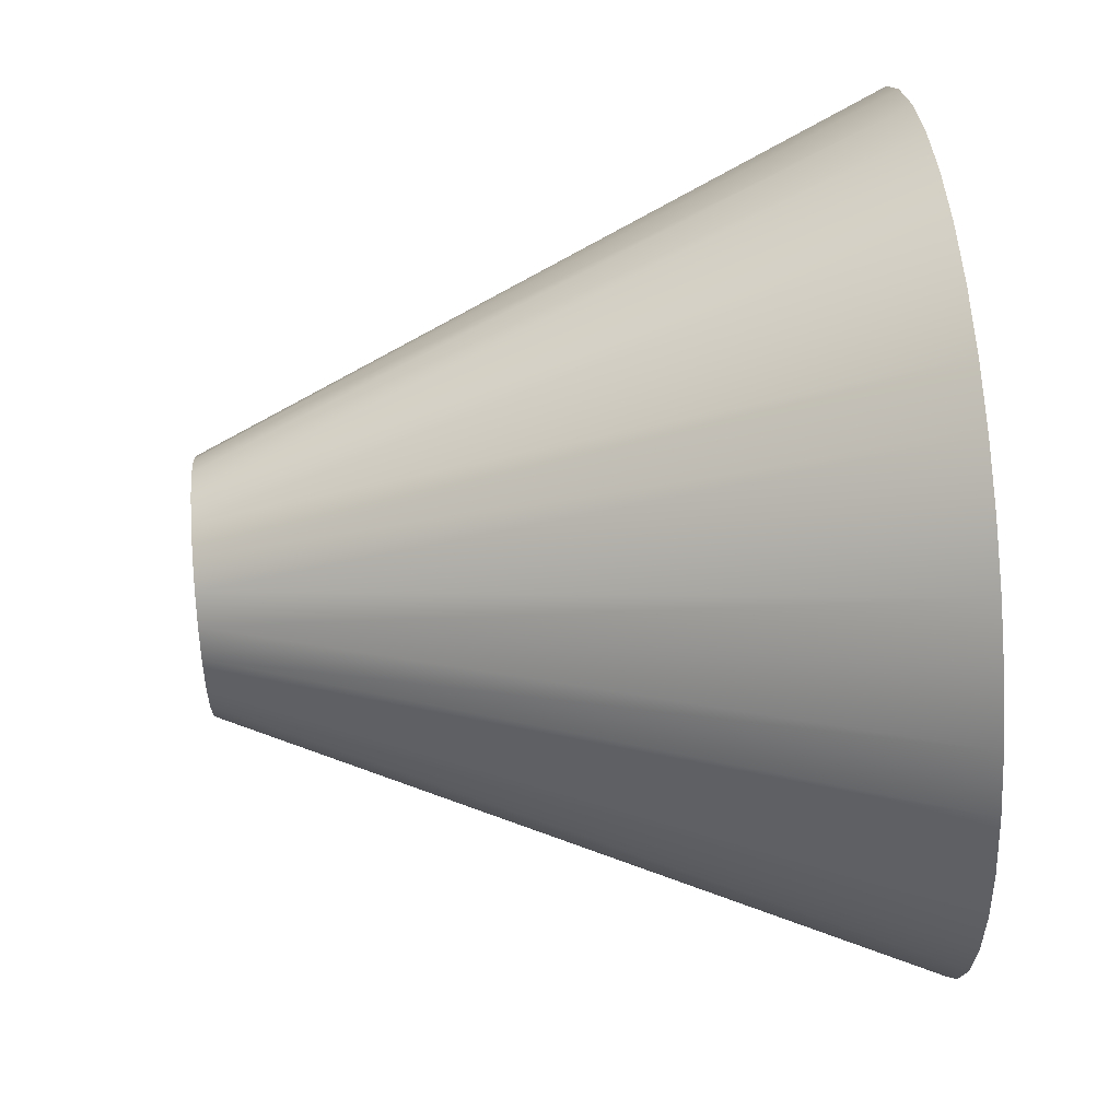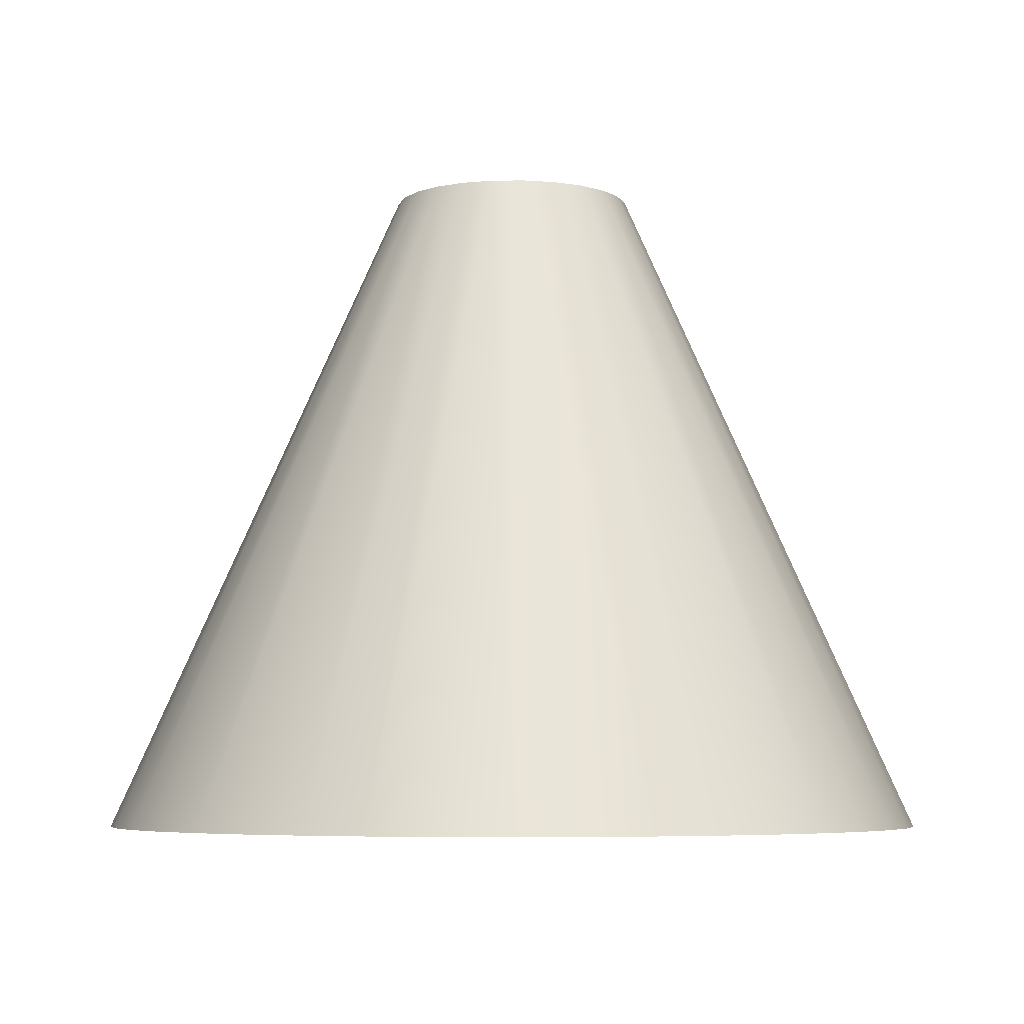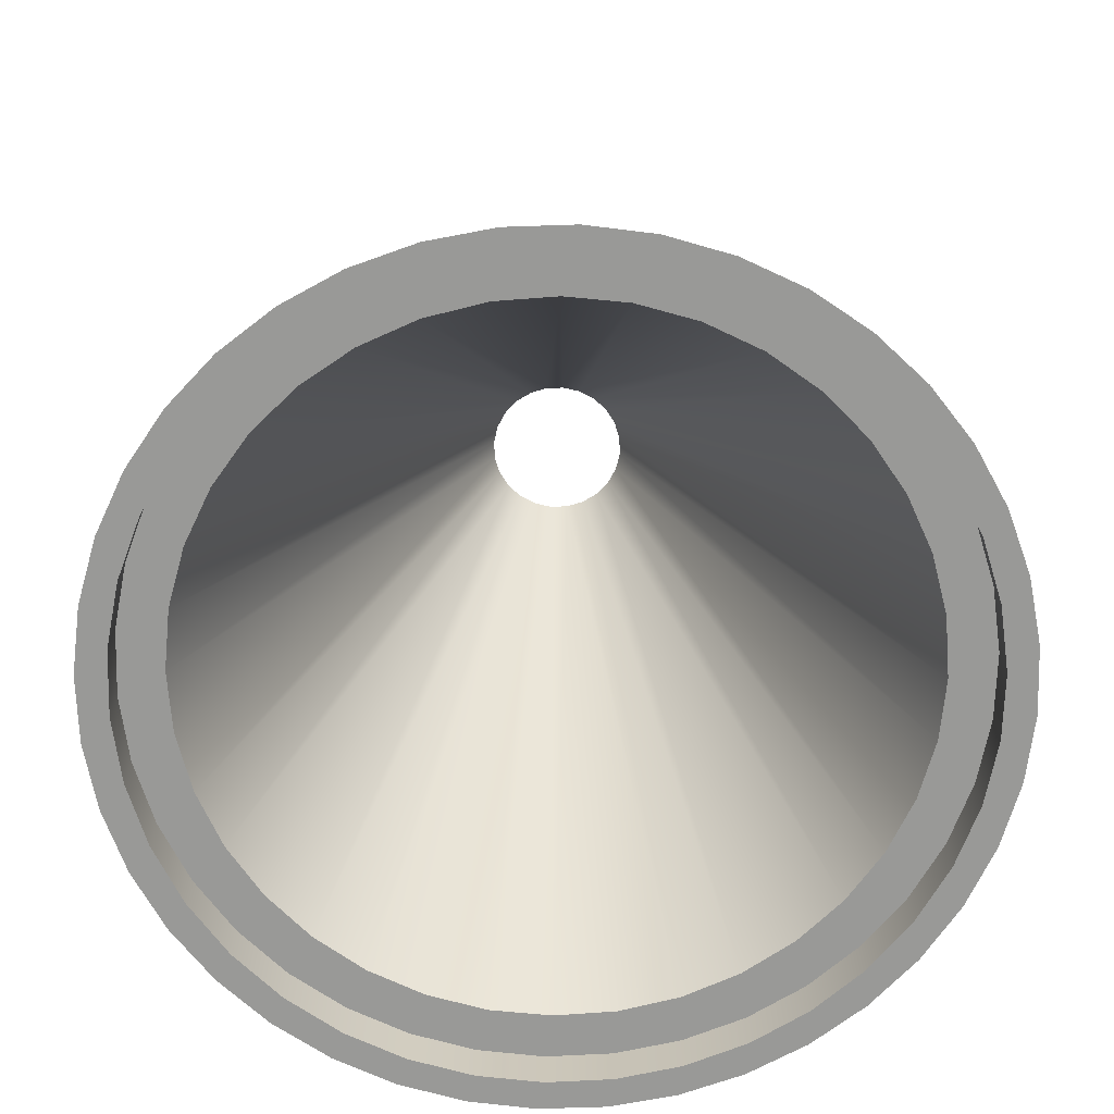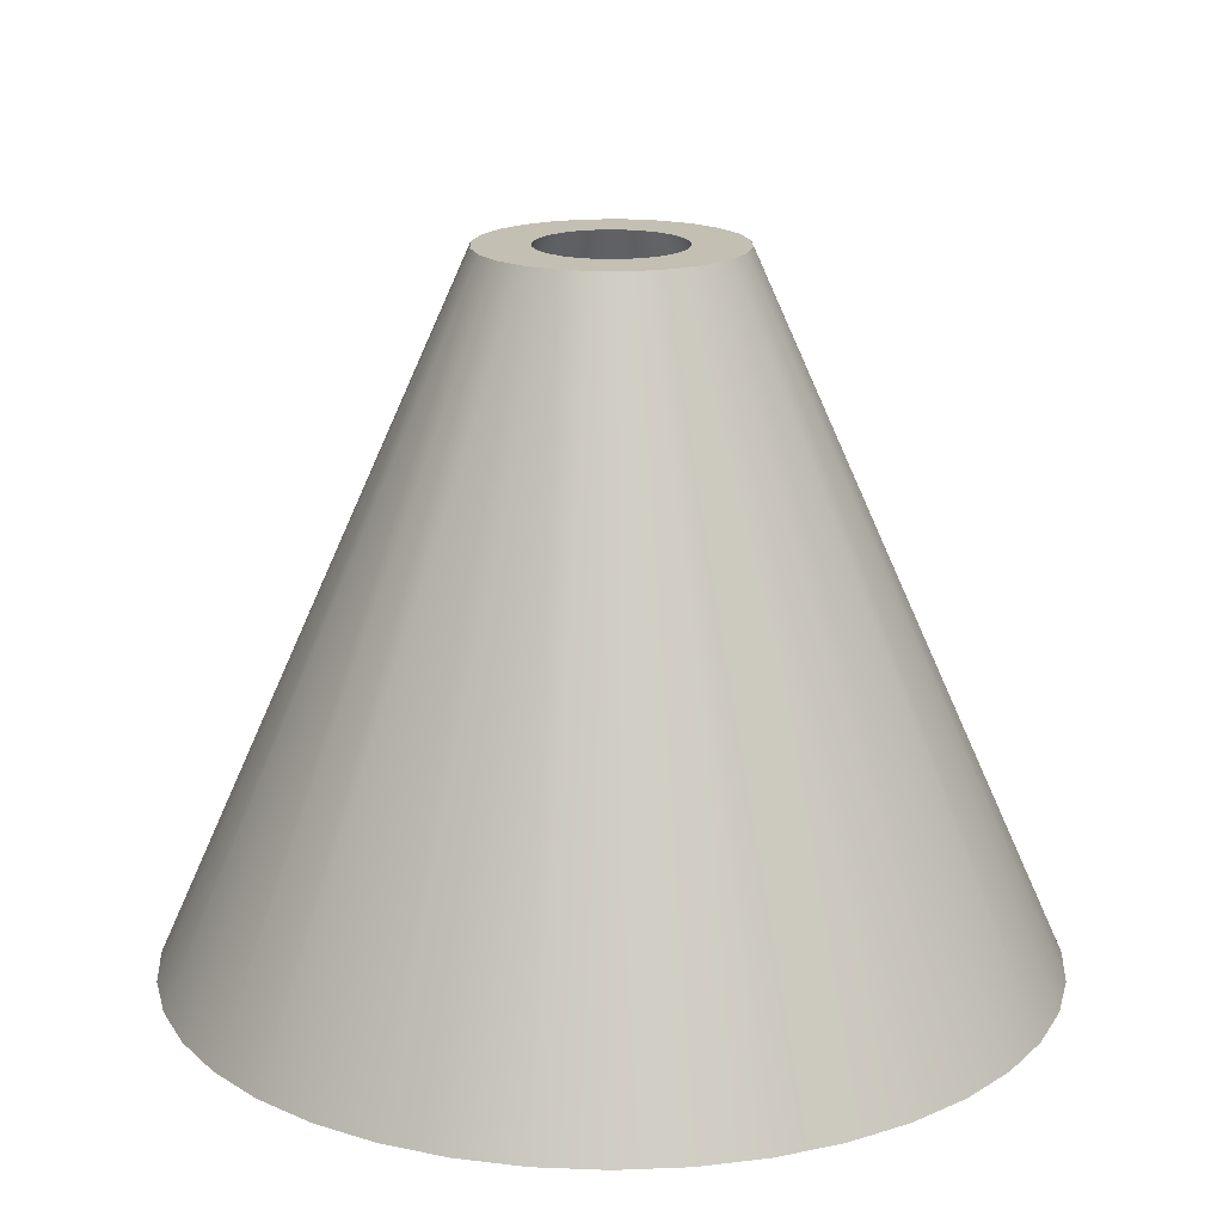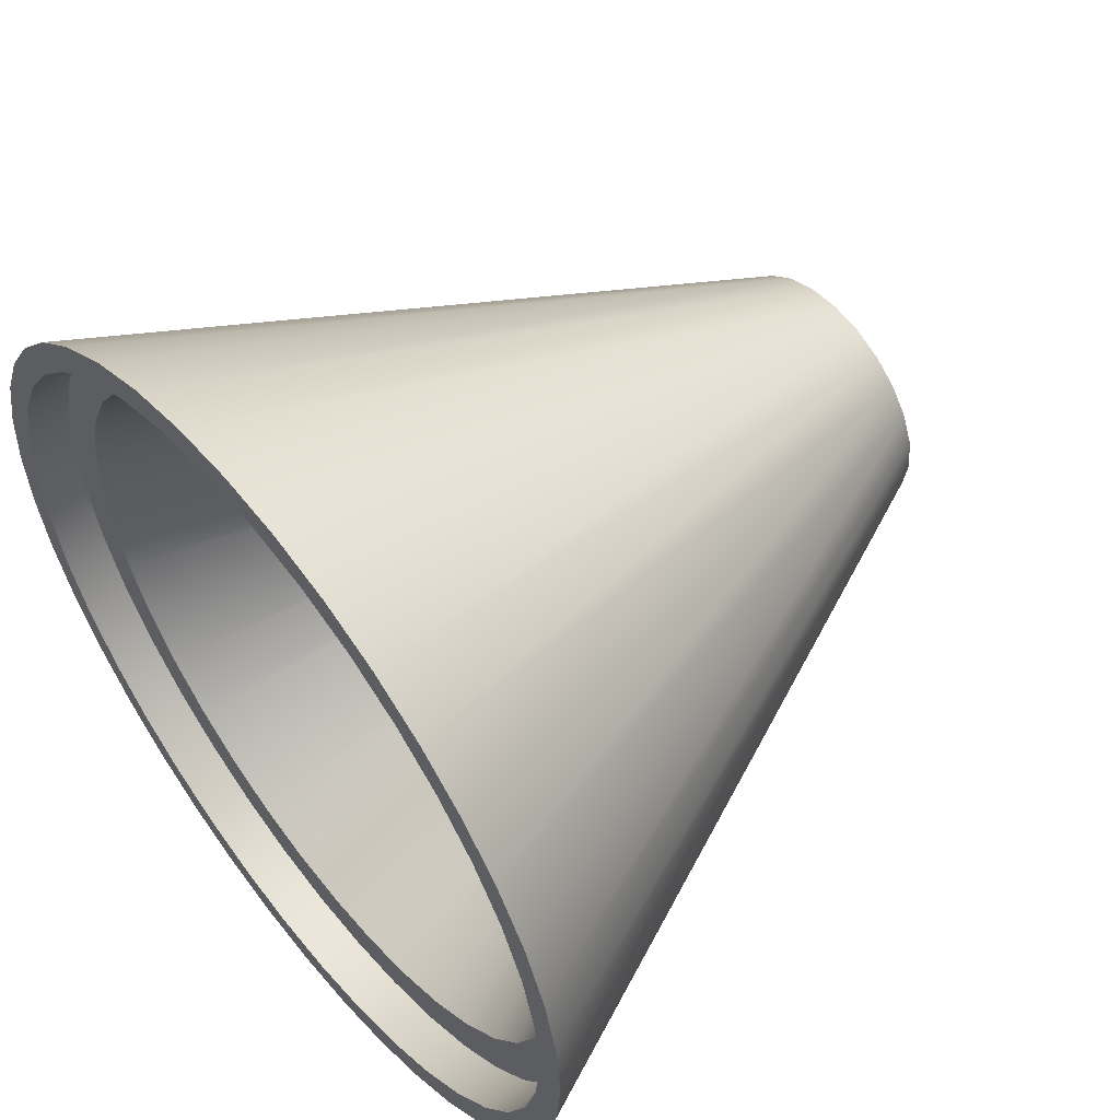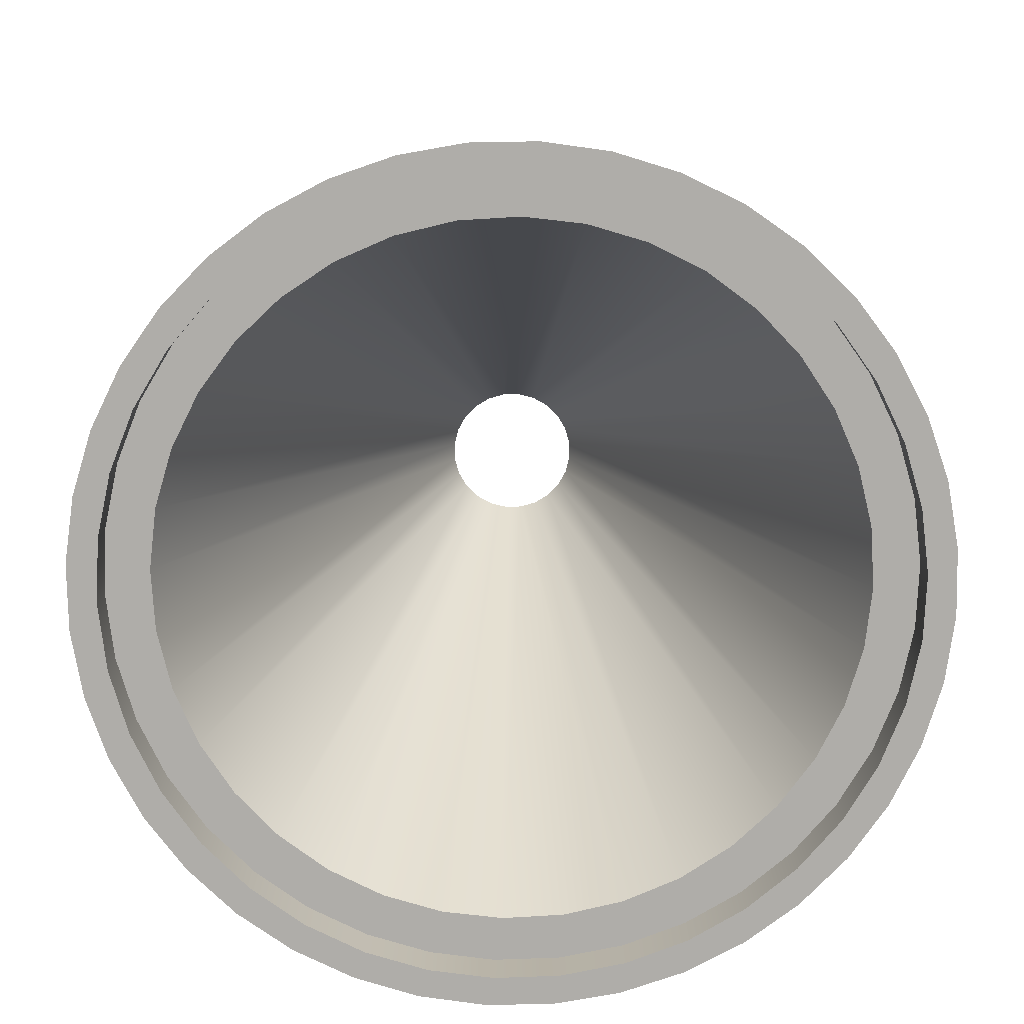
<metadata>
{"format":"obj","ext":"obj","renderer":"f3d","projection":"perspective","resolution":1024,"background":"white","views":[{"elev":61.7,"azim":-94.9,"up":"+Z"},{"elev":-5.8,"azim":-80.6,"up":"+Y"},{"elev":-68.8,"azim":-110.6,"up":"+Y"},{"elev":17.7,"azim":81.0,"up":"+Y"},{"elev":55.8,"azim":51.5,"up":"+Z"},{"elev":-77.2,"azim":68.5,"up":"+Y"}]}
</metadata>
<code>
g Body4
v -7.834 75 -0
v -7.567 75 2.028
v -6.784 75 3.917
v -5.539 75 5.539
v -3.917 75 6.784
v -2.028 75 7.567
v 0 75 7.834
v 2.028 75 7.567
v 3.917 75 6.784
v 5.539 75 5.539
v 6.784 75 3.917
v 7.567 75 2.028
v 7.834 75 0
v 7.567 75 -2.028
v 6.784 75 -3.917
v 5.539 75 -5.539
v 3.917 75 -6.784
v 2.028 75 -7.567
v 0 75 -7.834
v -2.028 75 -7.567
v -3.917 75 -6.784
v -5.539 75 -5.539
v -6.784 75 -3.917
v -7.567 75 -2.028
v -39 5 0
v -38.41 5 -6.772
v -36.65 5 -13.34
v -33.77 5 -19.5
v -29.88 5 -25.07
v -25.07 5 -29.88
v -19.5 5 -33.77
v -13.34 5 -36.65
v -6.772 5 -38.41
v 0 5 -39
v 6.772 5 -38.41
v 13.34 5 -36.65
v 19.5 5 -33.77
v 25.07 5 -29.88
v 29.88 5 -25.07
v 33.77 5 -19.5
v 36.65 5 -13.34
v 38.41 5 -6.772
v 39 5 0
v 38.41 5 6.772
v 36.65 5 13.34
v 33.77 5 19.5
v 29.88 5 25.07
v 25.07 5 29.88
v 19.5 5 33.77
v 13.34 5 36.65
v 6.772 5 38.41
v 0 5 39
v -6.772 5 38.41
v -13.34 5 36.65
v -19.5 5 33.77
v -25.07 5 29.88
v -29.88 5 25.07
v -33.77 5 19.5
v -36.65 5 13.34
v -38.41 5 6.772
v -44 0 0
v -43.4 0 -7.242
v -41.62 0 -14.29
v -38.7 0 -20.94
v -34.72 0 -27.03
v -29.8 0 -32.37
v -24.07 0 -36.84
v -17.67 0 -40.29
v -10.8 0 -42.65
v -3.633 0 -43.85
v 3.633 0 -43.85
v 10.8 0 -42.65
v 17.67 0 -40.29
v 24.07 0 -36.84
v 29.8 0 -32.37
v 34.72 0 -27.03
v 38.7 0 -20.94
v 41.62 0 -14.29
v 43.4 0 -7.242
v 44 0 0
v 43.4 0 7.242
v 41.62 0 14.29
v 38.7 0 20.94
v 34.72 0 27.03
v 29.8 0 32.37
v 24.07 0 36.84
v 17.67 0 40.29
v 10.8 0 42.65
v 3.633 0 43.85
v -3.633 0 43.85
v -10.8 0 42.65
v -17.67 0 40.29
v -24.07 0 36.84
v -29.8 0 32.37
v -34.72 0 27.03
v -38.7 0 20.94
v -41.62 0 14.29
v -43.4 0 7.242
v -44 5 0
v -43.4 5 7.242
v -41.62 5 14.29
v -38.7 5 20.94
v -34.72 5 27.03
v -29.8 5 32.37
v -24.07 5 36.84
v -17.67 5 40.29
v -10.8 5 42.65
v -3.633 5 43.85
v 3.633 5 43.85
v 10.8 5 42.65
v 17.67 5 40.29
v 24.07 5 36.84
v 29.8 5 32.37
v 34.72 5 27.03
v 38.7 5 20.94
v 41.62 5 14.29
v 43.4 5 7.242
v 44 5 0
v 43.4 5 -7.242
v 41.62 5 -14.29
v 38.7 5 -20.94
v 34.72 5 -27.03
v 29.8 5 -32.37
v 24.07 5 -36.84
v 17.67 5 -40.29
v 10.8 5 -42.65
v 3.633 5 -43.85
v -3.633 5 -43.85
v -10.8 5 -42.65
v -17.67 5 -40.29
v -24.07 5 -36.84
v -29.8 5 -32.37
v -34.72 5 -27.03
v -38.7 5 -20.94
v -41.62 5 -14.29
v -43.4 5 -7.242
v -47.23 0 0
v -46.64 0 -7.388
v -44.91 0 -14.59
v -42.08 0 -21.44
v -38.21 0 -27.76
v -33.39 0 -33.39
v -27.76 0 -38.21
v -21.44 0 -42.08
v -14.59 0 -44.91
v -7.388 0 -46.64
v 0 0 -47.23
v 7.388 0 -46.64
v 14.59 0 -44.91
v 21.44 0 -42.08
v 27.76 0 -38.21
v 33.39 0 -33.39
v 38.21 0 -27.76
v 42.08 0 -21.44
v 44.91 0 -14.59
v 46.64 0 -7.388
v 47.23 0 0
v 46.64 0 7.388
v 44.91 0 14.59
v 42.08 0 21.44
v 38.21 0 27.76
v 33.39 0 33.39
v 27.76 0 38.21
v 21.44 0 42.08
v 14.59 0 44.91
v 7.388 0 46.64
v 0 0 47.23
v -7.388 0 46.64
v -14.59 0 44.91
v -21.44 0 42.08
v -27.76 0 38.21
v -33.39 0 33.39
v -38.21 0 27.76
v -42.08 0 21.44
v -44.91 0 14.59
v -46.64 0 7.388
v -13.83 75 0
v -13.36 75 -3.581
v -11.98 75 -6.917
v -9.782 75 -9.782
v -6.917 75 -11.98
v -3.581 75 -13.36
v 0 75 -13.83
v 3.581 75 -13.36
v 6.917 75 -11.98
v 9.782 75 -9.782
v 11.98 75 -6.917
v 13.36 75 -3.581
v 13.83 75 0
v 13.36 75 3.581
v 11.98 75 6.917
v 9.782 75 9.782
v 6.917 75 11.98
v 3.581 75 13.36
v 0 75 13.83
v -3.581 75 13.36
v -6.917 75 11.98
v -9.782 75 9.782
v -11.98 75 6.917
v -13.36 75 3.581
f 2 60 1
f 1 60 25
f 1 25 26
f 60 2 59
f 59 2 3
f 59 3 58
f 58 3 57
f 57 3 4
f 57 4 56
f 56 4 5
f 56 5 55
f 55 5 54
f 54 5 6
f 54 6 53
f 53 6 7
f 53 7 52
f 52 7 51
f 51 7 8
f 51 8 50
f 50 8 9
f 50 9 49
f 49 9 48
f 48 9 10
f 48 10 47
f 47 10 11
f 47 11 46
f 46 11 45
f 45 11 12
f 45 12 44
f 44 12 13
f 44 13 43
f 43 13 42
f 42 13 14
f 42 14 41
f 41 14 15
f 41 15 40
f 40 15 39
f 39 15 16
f 39 16 38
f 38 16 17
f 38 17 37
f 37 17 36
f 36 17 18
f 36 18 35
f 35 18 19
f 35 19 34
f 34 19 33
f 33 19 20
f 33 20 32
f 32 20 21
f 32 21 31
f 31 21 30
f 30 21 22
f 30 22 29
f 29 22 23
f 29 23 28
f 28 23 27
f 27 23 24
f 27 24 26
f 26 24 1
f 62 136 61
f 61 136 99
f 61 99 98
f 98 99 100
f 98 100 97
f 97 100 101
f 97 101 96
f 96 101 102
f 96 102 95
f 95 102 103
f 95 103 94
f 94 103 104
f 94 104 93
f 93 104 105
f 93 105 92
f 92 105 106
f 92 106 91
f 91 106 107
f 91 107 90
f 90 107 108
f 90 108 89
f 89 108 109
f 89 109 88
f 88 109 110
f 88 110 87
f 87 110 111
f 87 111 86
f 86 111 112
f 86 112 85
f 85 112 113
f 85 113 84
f 84 113 114
f 84 114 83
f 83 114 115
f 83 115 82
f 82 115 116
f 82 116 81
f 81 116 117
f 81 117 80
f 80 117 118
f 80 118 79
f 79 118 119
f 79 119 78
f 78 119 120
f 78 120 77
f 77 120 121
f 77 121 76
f 76 121 122
f 76 122 75
f 75 122 123
f 75 123 74
f 74 123 124
f 74 124 73
f 73 124 125
f 73 125 72
f 72 125 126
f 72 126 71
f 71 126 127
f 71 127 70
f 70 127 128
f 70 128 69
f 69 128 129
f 69 129 68
f 68 129 130
f 68 130 67
f 67 130 131
f 67 131 66
f 66 131 132
f 66 132 65
f 65 132 133
f 65 133 64
f 64 133 134
f 64 134 63
f 63 134 135
f 63 135 62
f 62 135 136
f 60 100 25
f 25 100 99
f 25 99 136
f 100 60 101
f 101 60 59
f 101 59 102
f 102 59 58
f 102 58 103
f 103 58 57
f 103 57 104
f 104 57 56
f 104 56 105
f 105 56 55
f 105 55 106
f 106 55 54
f 106 54 107
f 107 54 53
f 107 53 108
f 108 53 52
f 108 52 109
f 109 52 51
f 109 51 110
f 110 51 50
f 110 50 111
f 111 50 49
f 111 49 112
f 112 49 48
f 112 48 113
f 113 48 47
f 113 47 114
f 114 47 46
f 114 46 115
f 115 46 45
f 115 45 116
f 116 45 44
f 116 44 117
f 117 44 43
f 117 43 118
f 118 43 119
f 119 43 42
f 119 42 120
f 120 42 41
f 120 41 121
f 121 41 40
f 121 40 122
f 122 40 39
f 122 39 123
f 123 39 38
f 123 38 124
f 124 38 37
f 124 37 125
f 125 37 36
f 125 36 126
f 126 36 35
f 126 35 127
f 127 35 34
f 127 34 128
f 128 34 33
f 128 33 129
f 129 33 32
f 129 32 130
f 130 32 31
f 130 31 131
f 131 31 30
f 131 30 132
f 132 30 29
f 132 29 133
f 133 29 28
f 133 28 134
f 134 28 27
f 134 27 135
f 135 27 26
f 135 26 136
f 136 26 25
f 98 176 61
f 61 176 137
f 61 137 138
f 176 98 175
f 175 98 97
f 175 97 174
f 174 97 96
f 174 96 173
f 173 96 95
f 173 95 172
f 172 95 94
f 172 94 171
f 171 94 93
f 171 93 170
f 170 93 92
f 170 92 169
f 169 92 91
f 169 91 168
f 168 91 90
f 168 90 167
f 167 90 89
f 167 89 166
f 166 89 88
f 166 88 165
f 165 88 87
f 165 87 164
f 164 87 86
f 164 86 163
f 163 86 85
f 163 85 162
f 162 85 84
f 162 84 161
f 161 84 83
f 161 83 160
f 160 83 82
f 160 82 159
f 159 82 81
f 159 81 158
f 158 81 80
f 158 80 157
f 157 80 156
f 156 80 79
f 156 79 155
f 155 79 78
f 155 78 154
f 154 78 77
f 154 77 153
f 153 77 76
f 153 76 152
f 152 76 75
f 152 75 151
f 151 75 74
f 151 74 150
f 150 74 73
f 150 73 149
f 149 73 72
f 149 72 148
f 148 72 71
f 148 71 147
f 147 71 70
f 147 70 146
f 146 70 69
f 146 69 145
f 145 69 68
f 145 68 144
f 144 68 67
f 144 67 143
f 143 67 66
f 143 66 142
f 142 66 65
f 142 65 141
f 141 65 64
f 141 64 140
f 140 64 63
f 140 63 139
f 139 63 62
f 139 62 138
f 138 62 61
f 138 137 177
f 177 137 176
f 177 176 200
f 200 176 175
f 200 175 174
f 200 174 199
f 199 174 173
f 199 173 198
f 198 173 172
f 198 172 171
f 198 171 197
f 197 171 170
f 197 170 169
f 197 169 196
f 196 169 168
f 196 168 195
f 195 168 167
f 195 167 166
f 195 166 194
f 194 166 165
f 194 165 164
f 194 164 193
f 193 164 163
f 193 163 192
f 192 163 162
f 192 162 161
f 192 161 191
f 191 161 160
f 191 160 159
f 191 159 190
f 190 159 158
f 190 158 189
f 189 158 157
f 189 157 156
f 189 156 188
f 188 156 155
f 188 155 154
f 188 154 187
f 187 154 153
f 187 153 186
f 186 153 152
f 186 152 151
f 186 151 185
f 185 151 150
f 185 150 149
f 185 149 184
f 184 149 148
f 184 148 183
f 183 148 147
f 183 147 146
f 183 146 182
f 182 146 145
f 182 145 144
f 182 144 181
f 181 144 143
f 181 143 180
f 180 143 142
f 180 142 141
f 180 141 179
f 179 141 140
f 179 140 139
f 179 139 178
f 178 139 138
f 178 138 177
f 2 1 177
f 177 1 24
f 177 24 178
f 178 24 23
f 178 23 179
f 179 23 22
f 179 22 180
f 180 22 21
f 180 21 181
f 181 21 20
f 181 20 182
f 182 20 19
f 182 19 183
f 183 19 184
f 184 19 18
f 184 18 185
f 185 18 17
f 185 17 186
f 186 17 16
f 186 16 187
f 187 16 15
f 187 15 188
f 188 15 14
f 188 14 189
f 189 14 13
f 189 13 190
f 190 13 12
f 190 12 11
f 190 11 191
f 191 11 10
f 191 10 192
f 192 10 9
f 192 9 193
f 193 9 8
f 193 8 194
f 194 8 7
f 194 7 195
f 195 7 196
f 196 7 6
f 196 6 197
f 197 6 5
f 197 5 198
f 198 5 4
f 198 4 199
f 199 4 3
f 199 3 200
f 200 3 2
f 200 2 177

</code>
